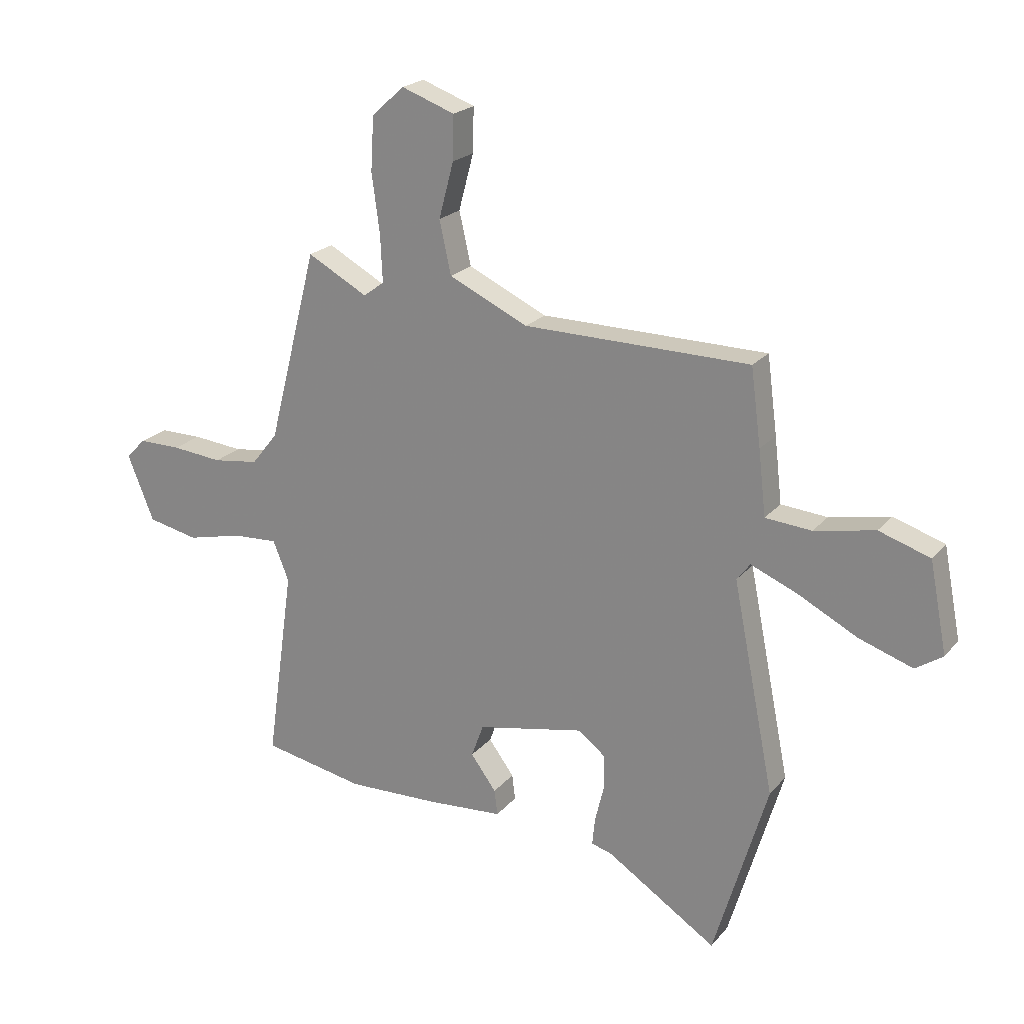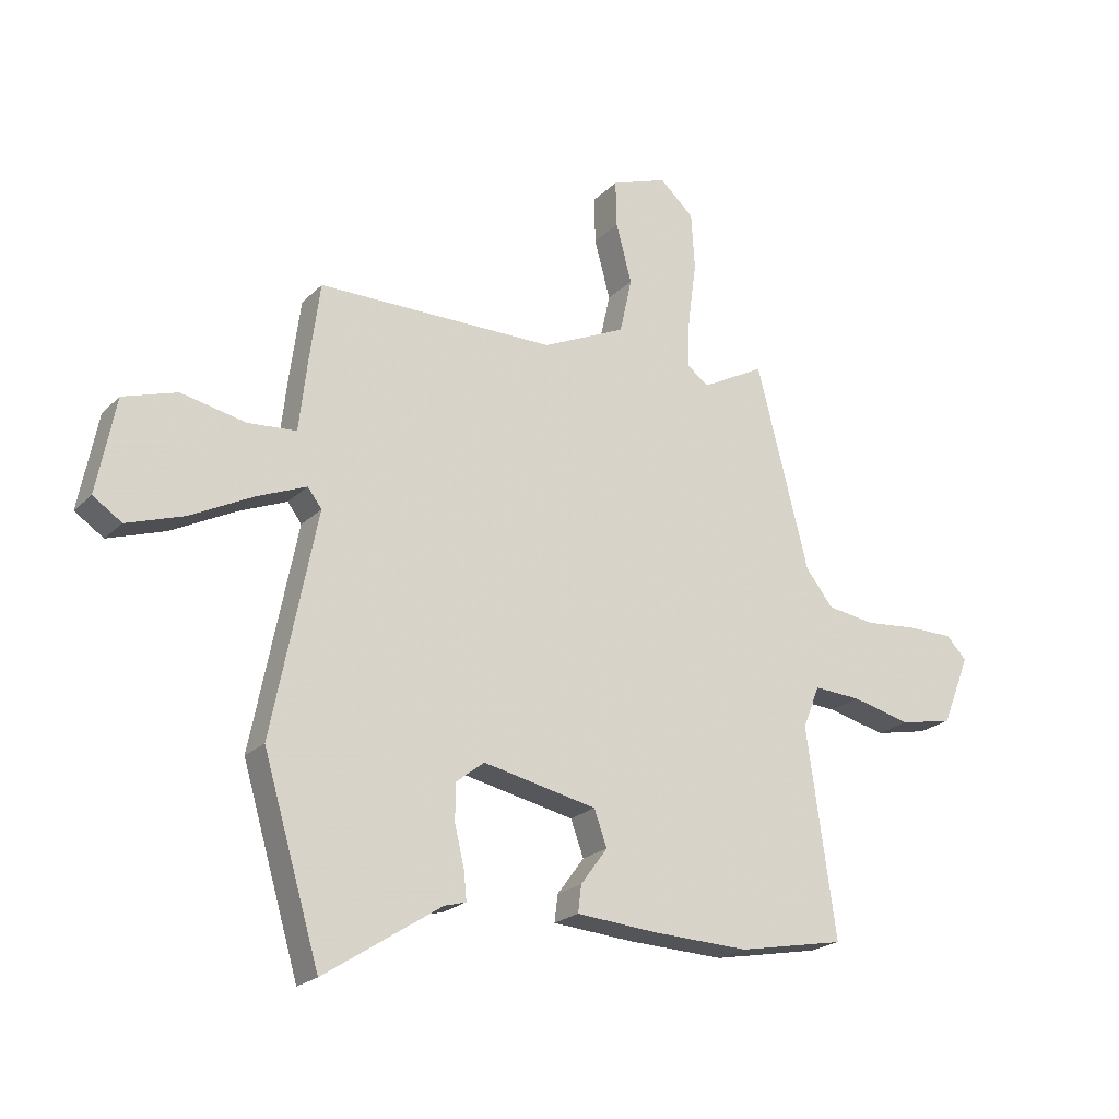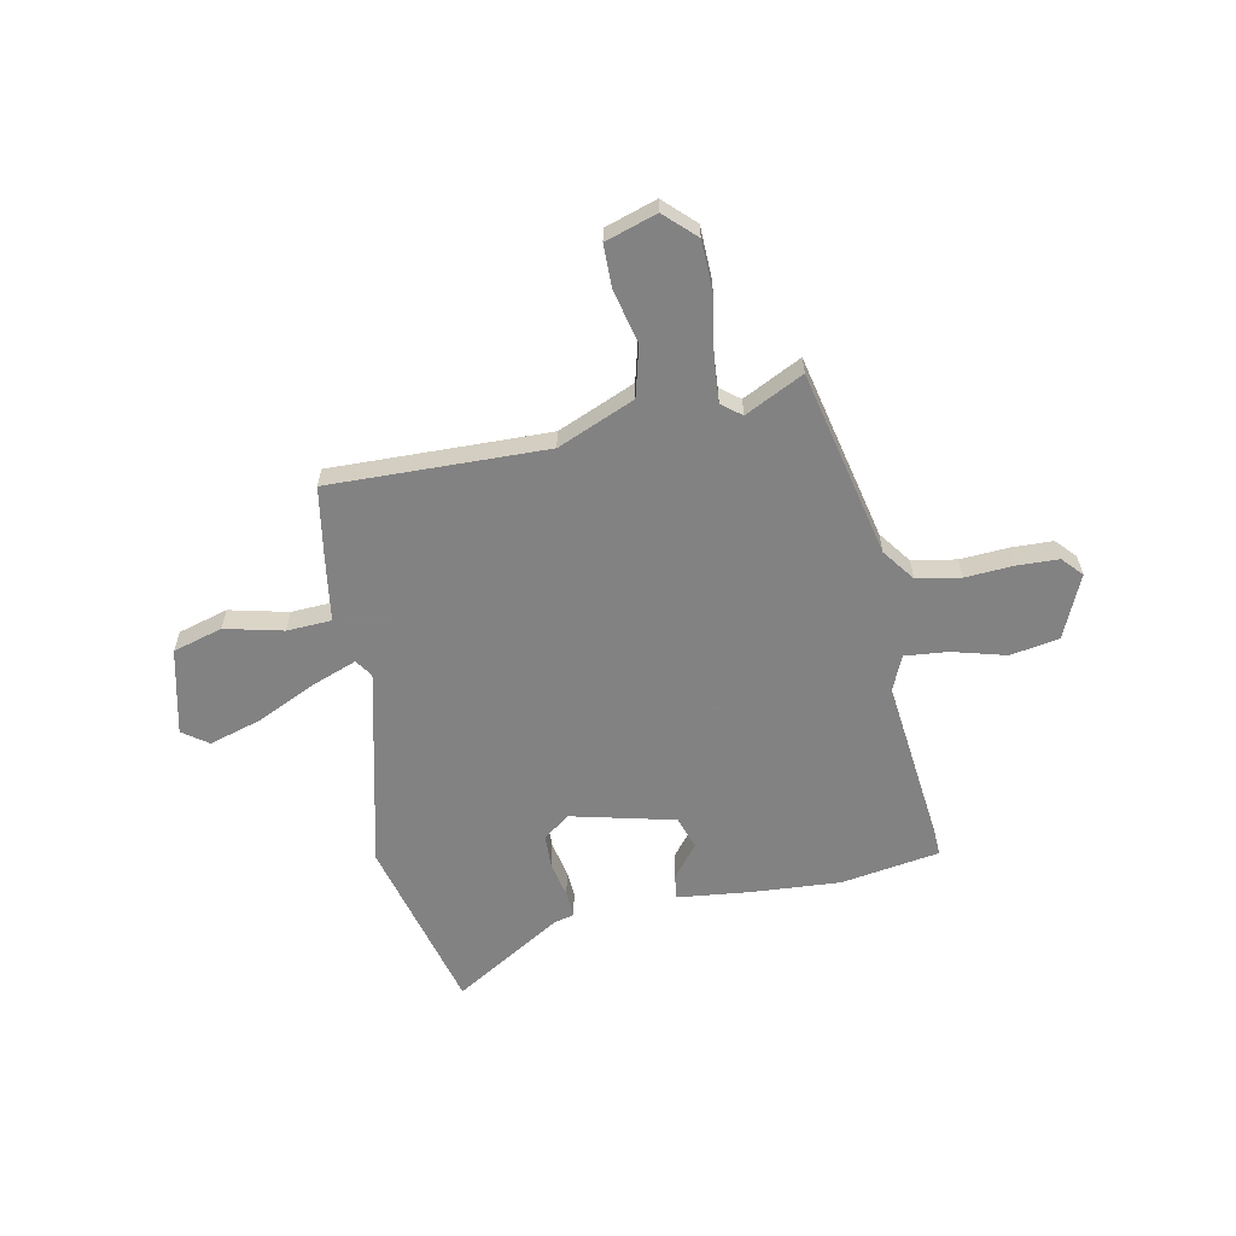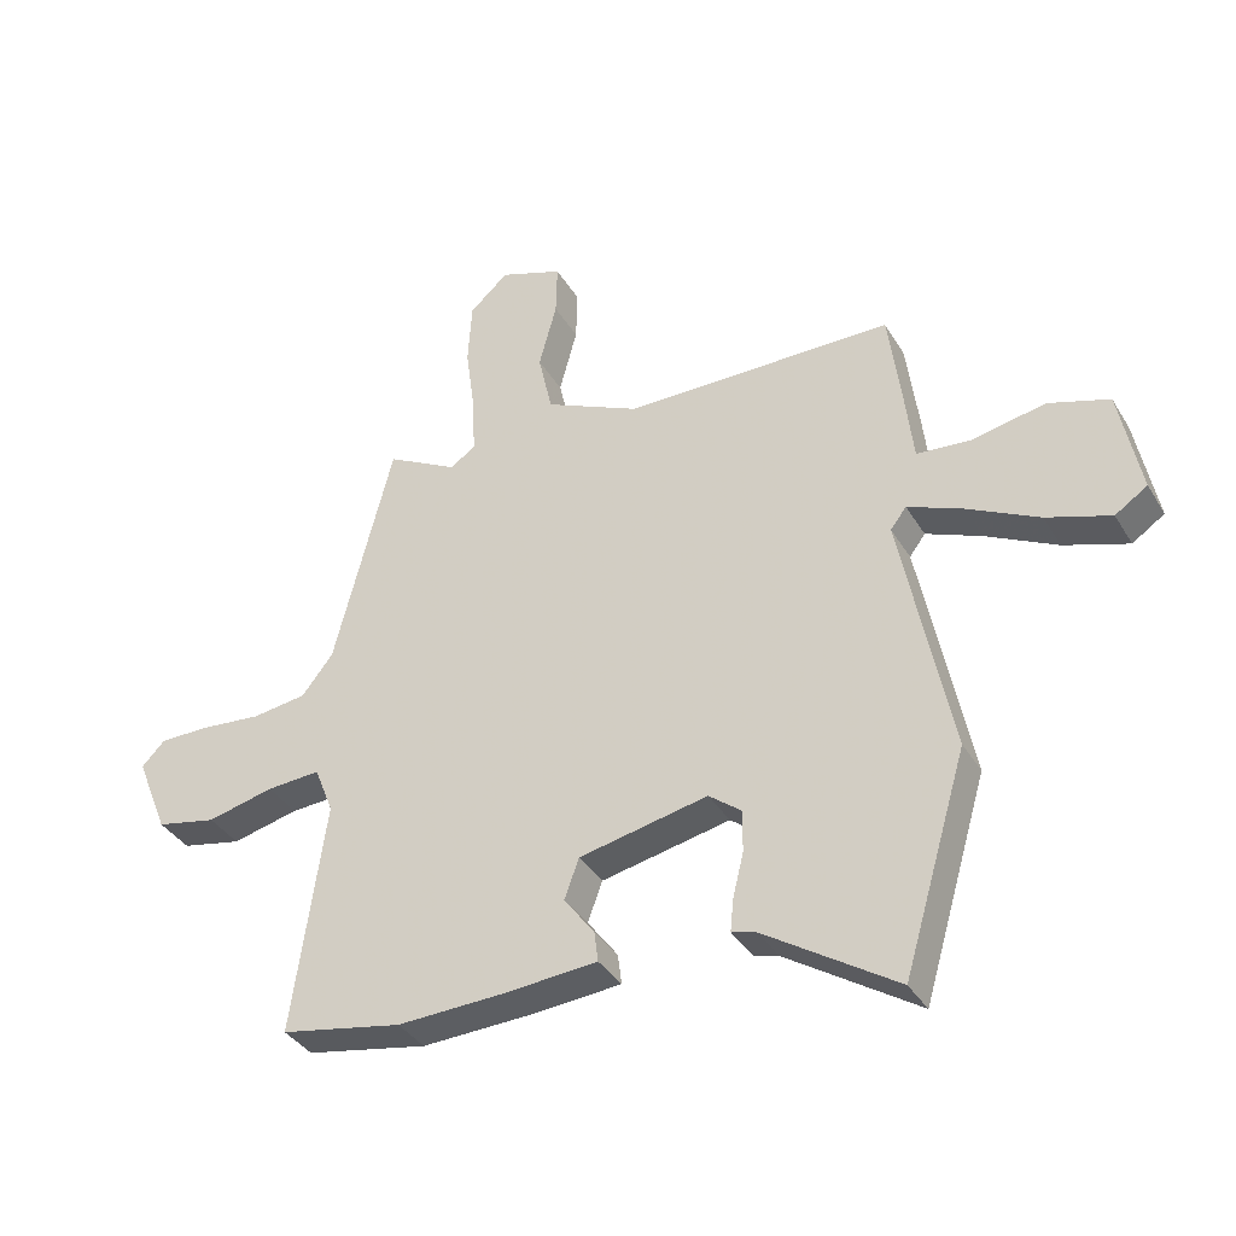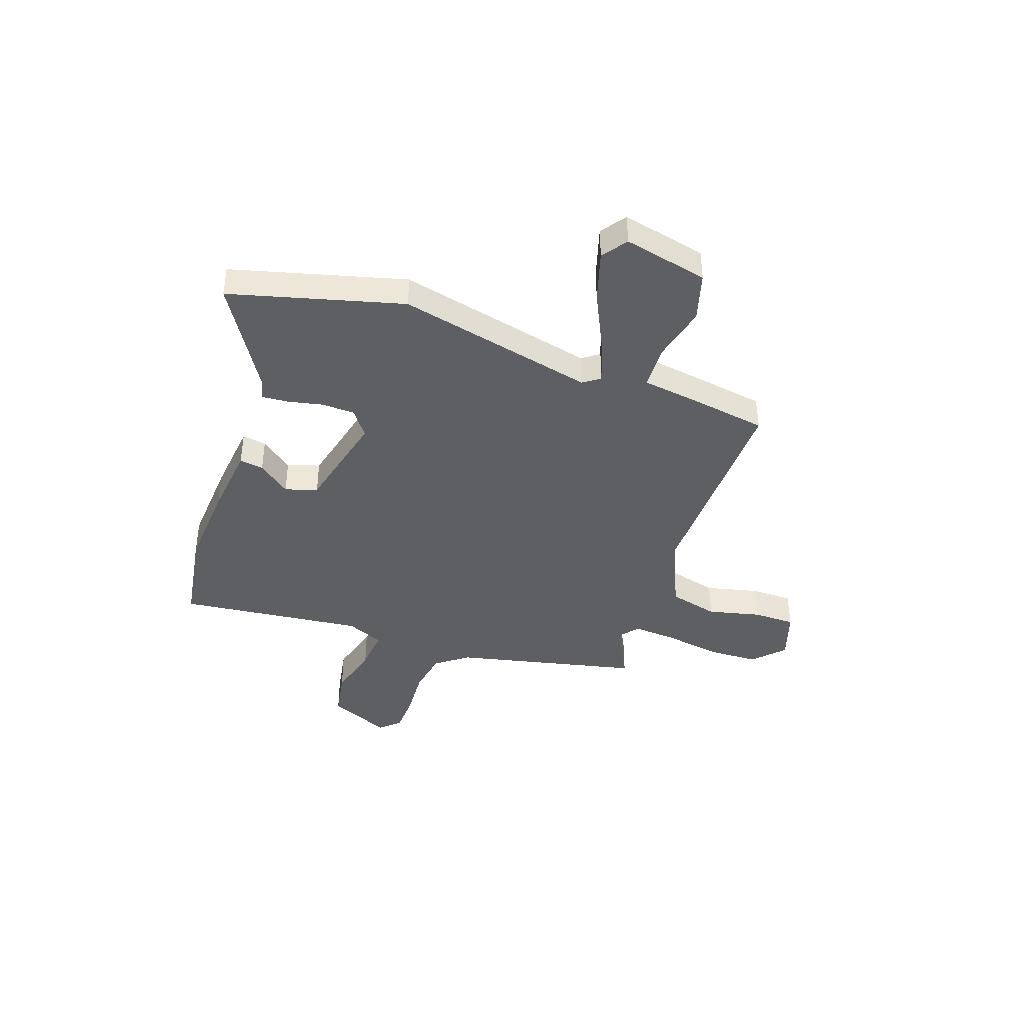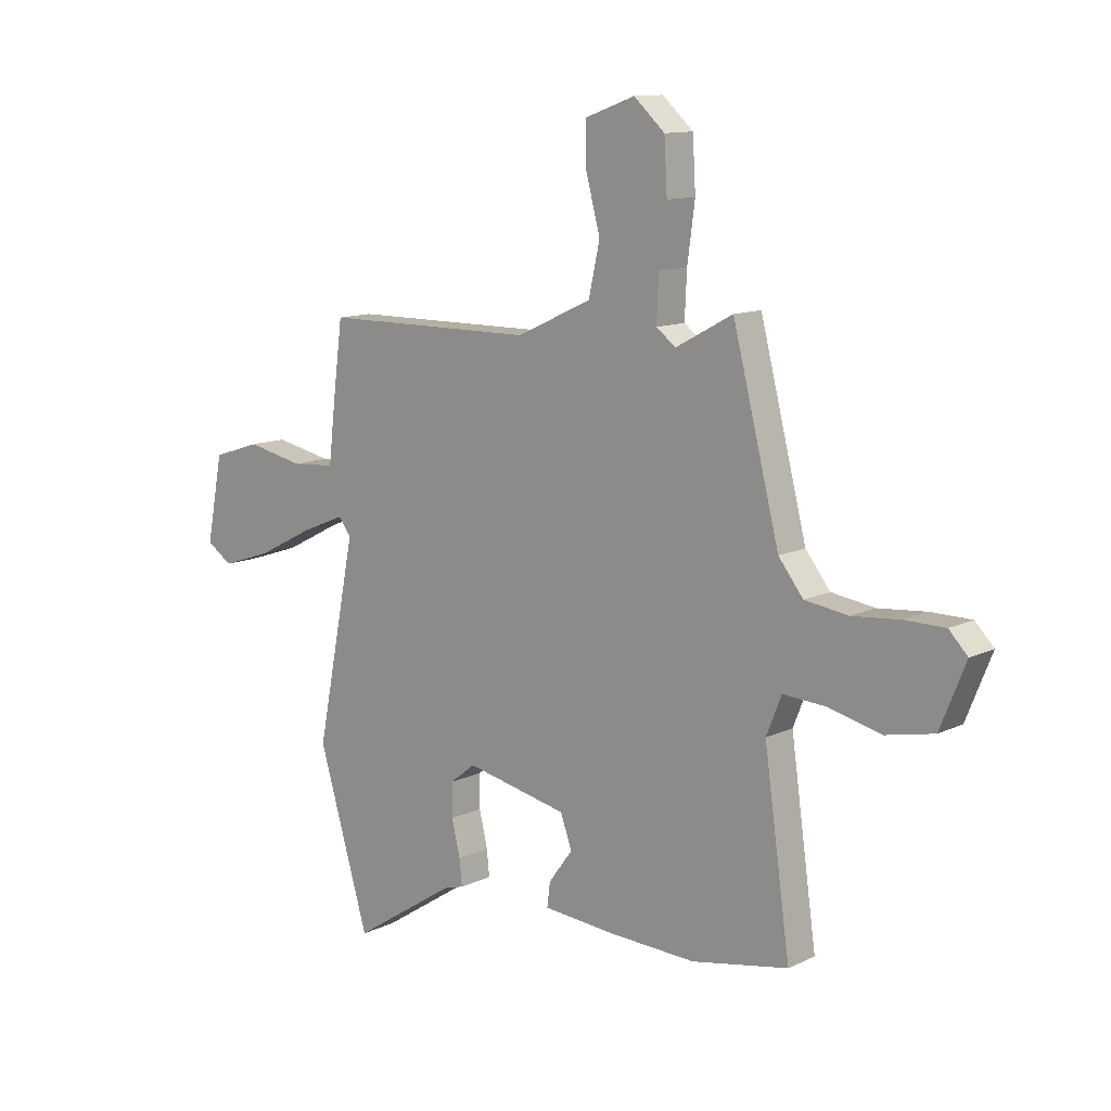
<metadata>
{"format":"obj","ext":"obj","renderer":"f3d","projection":"perspective","resolution":1024,"background":"white","views":[{"elev":21.7,"azim":-151.4,"up":"+Z"},{"elev":-21.9,"azim":-31.8,"up":"+Z"},{"elev":-60.9,"azim":9.4,"up":"+Y"},{"elev":-36.8,"azim":-152.4,"up":"+Z"},{"elev":-41.1,"azim":-110.9,"up":"+Y"},{"elev":11.9,"azim":41.7,"up":"+Z"}]}
</metadata>
<code>
v -0.449 0.07 -0.673
v -0.55 0.07 -0.333
v -0.471 0.07 0.062
v -0.496 0.07 0.095
v -0.583 0.07 0.059
v -0.696 0.07 0.001
v -0.797 0.07 -0.033
v -0.848 0.07 0.001
v -0.815 0.07 0.17
v -0.719 0.07 0.201
v -0.605 0.07 0.178
v -0.518 0.07 0.185
v -0.504 0.07 0.307
v -0.485 0.07 0.451
v -0.06 0.07 0.455
v 0.089 0.07 0.524
v 0.111 0.07 0.623
v 0.083 0.07 0.728
v 0.081 0.07 0.811
v 0.181 0.07 0.847
v 0.242 0.07 0.792
v 0.248 0.07 0.691
v 0.233 0.07 0.58
v 0.229 0.07 0.492
v 0.268 0.07 0.463
v 0.381 0.07 0.524
v 0.474 0.07 0.161
v 0.523 0.07 0.099
v 0.609 0.07 0.087
v 0.704 0.07 0.096
v 0.784 0.07 0.096
v 0.821 0.07 0.058
v 0.771 0.07 -0.066
v 0.676 0.07 -0.086
v 0.571 0.07 -0.061
v 0.486 0.07 -0.056
v 0.456 0.07 -0.131
v 0.508 0.07 -0.498
v 0.316 0.07 -0.535
v 0.142 0.07 -0.529
v -0.001 0.07 -0.518
v 0.005 0.07 -0.47
v 0.053 0.07 -0.405
v 0.03 0.07 -0.342
v -0.173 0.07 -0.3
v -0.224 0.07 -0.34
v -0.224 0.07 -0.406
v -0.207 0.07 -0.476
v -0.202 0.07 -0.527
v -0.241 0.07 -0.538
v -0.449 0 -0.673
v -0.55 0 -0.333
v -0.471 0 0.062
v -0.496 0 0.095
v -0.583 0 0.059
v -0.696 0 0.001
v -0.797 0 -0.033
v -0.848 0 0.001
v -0.815 0 0.17
v -0.719 0 0.201
v -0.605 0 0.178
v -0.518 0 0.185
v -0.504 0 0.307
v -0.485 0 0.451
v -0.06 0 0.455
v 0.089 0 0.524
v 0.111 0 0.623
v 0.083 0 0.728
v 0.081 0 0.811
v 0.181 0 0.847
v 0.242 0 0.792
v 0.248 0 0.691
v 0.233 0 0.58
v 0.229 0 0.492
v 0.268 0 0.463
v 0.381 0 0.524
v 0.474 0 0.161
v 0.523 0 0.099
v 0.609 0 0.087
v 0.704 0 0.096
v 0.784 0 0.096
v 0.821 0 0.058
v 0.771 0 -0.066
v 0.676 0 -0.086
v 0.571 0 -0.061
v 0.486 0 -0.056
v 0.456 0 -0.131
v 0.508 0 -0.498
v 0.316 0 -0.535
v 0.142 0 -0.529
v -0.001 0 -0.518
v 0.005 0 -0.47
v 0.053 0 -0.405
v 0.03 0 -0.342
v -0.173 0 -0.3
v -0.224 0 -0.34
v -0.224 0 -0.406
v -0.207 0 -0.476
v -0.202 0 -0.527
v -0.241 0 -0.538
f 47 48 49 50
f 46 47 50 1
f 40 41 42 43
f 40 43 44
f 37 38 39 40
f 36 37 40 44
f 32 33 34 35
f 32 35 36
f 29 30 31 32
f 29 32 36
f 28 29 36 44
f 25 26 27
f 24 25 27
f 20 21 22 23
f 20 23 24
f 17 18 19 20
f 16 17 20 24
f 15 16 24 27
f 12 13 14 15
f 8 9 10 11
f 8 11 12
f 5 6 7 8
f 4 5 8 12
f 3 4 12 15
f 46 1 2 3
f 45 46 3 15
f 28 44 45
f 15 27 28 45
f 100 99 98 97
f 51 100 97 96
f 93 92 91 90
f 94 93 90
f 90 89 88 87
f 94 90 87 86
f 85 84 83 82
f 86 85 82
f 82 81 80 79
f 86 82 79
f 94 86 79 78
f 77 76 75
f 77 75 74
f 73 72 71 70
f 74 73 70
f 70 69 68 67
f 74 70 67 66
f 77 74 66 65
f 65 64 63 62
f 61 60 59 58
f 62 61 58
f 58 57 56 55
f 62 58 55 54
f 65 62 54 53
f 53 52 51 96
f 65 53 96 95
f 95 94 78
f 95 78 77 65
f 1 51 52 2
f 2 52 53 3
f 3 53 54 4
f 4 54 55 5
f 5 55 56 6
f 6 56 57 7
f 7 57 58 8
f 8 58 59 9
f 9 59 60 10
f 10 60 61 11
f 11 61 62 12
f 12 62 63 13
f 13 63 64 14
f 14 64 65 15
f 15 65 66 16
f 16 66 67 17
f 17 67 68 18
f 18 68 69 19
f 19 69 70 20
f 20 70 71 21
f 21 71 72 22
f 22 72 73 23
f 23 73 74 24
f 24 74 75 25
f 25 75 76 26
f 26 76 77 27
f 27 77 78 28
f 28 78 79 29
f 29 79 80 30
f 30 80 81 31
f 31 81 82 32
f 32 82 83 33
f 33 83 84 34
f 34 84 85 35
f 35 85 86 36
f 36 86 87 37
f 37 87 88 38
f 38 88 89 39
f 39 89 90 40
f 40 90 91 41
f 41 91 92 42
f 42 92 93 43
f 43 93 94 44
f 44 94 95 45
f 45 95 96 46
f 46 96 97 47
f 47 97 98 48
f 48 98 99 49
f 49 99 100 50
f 50 100 51 1

</code>
